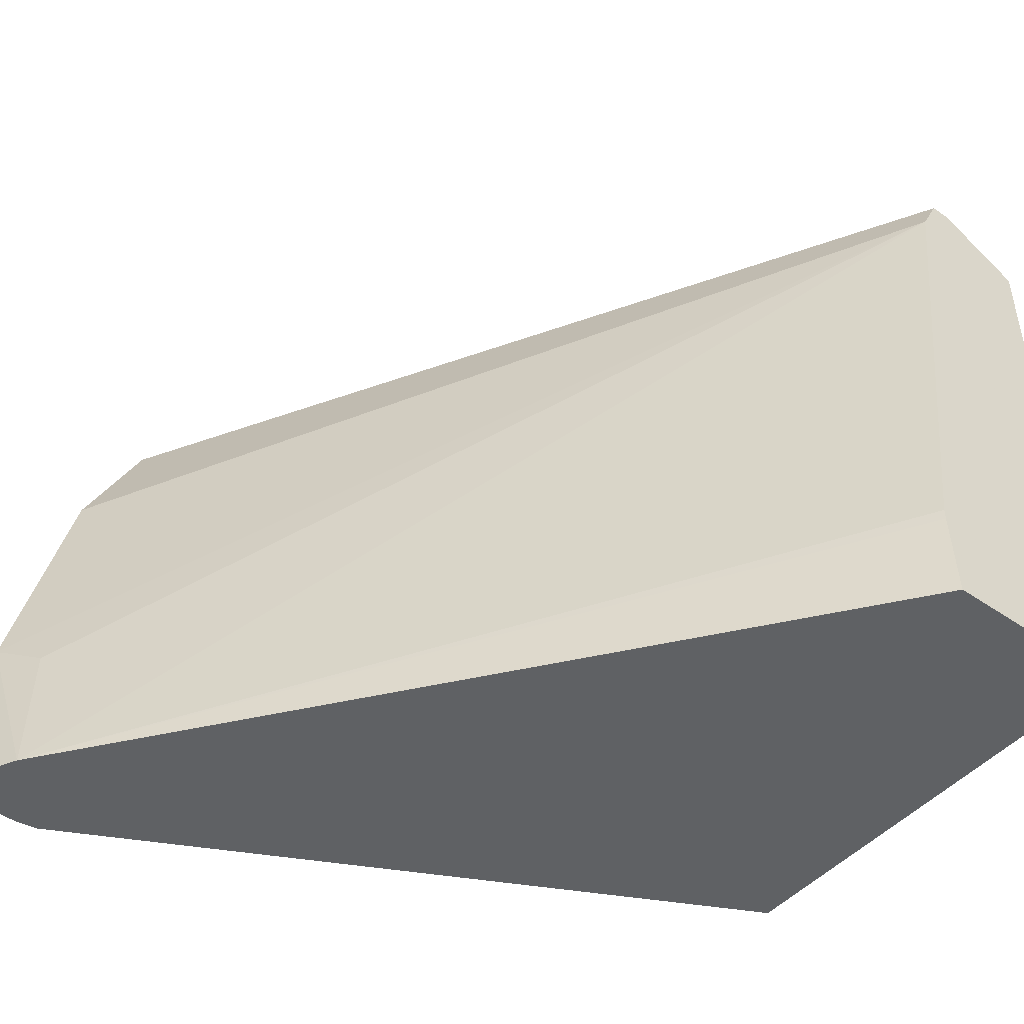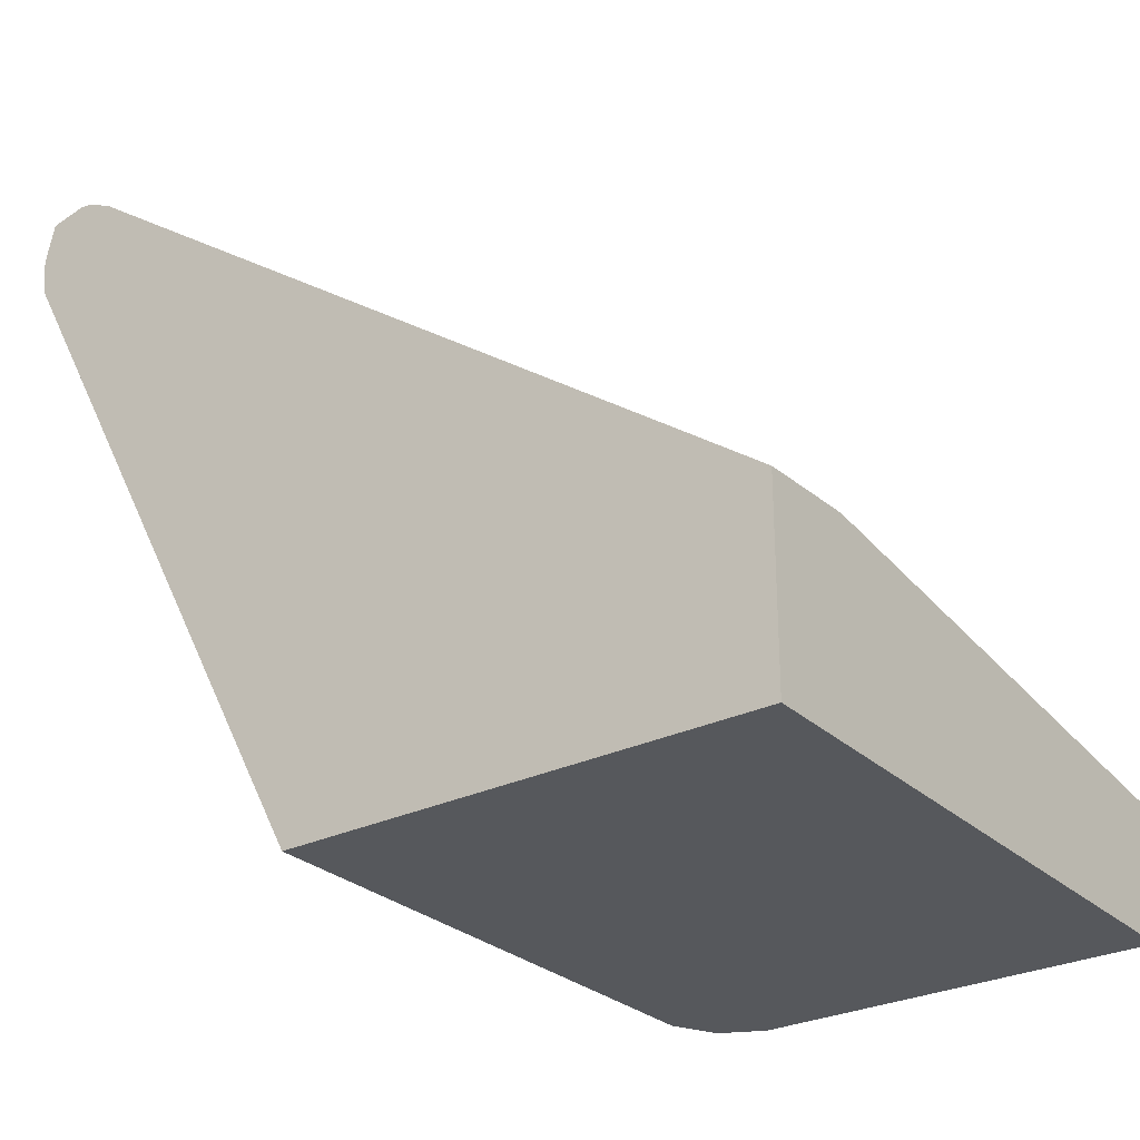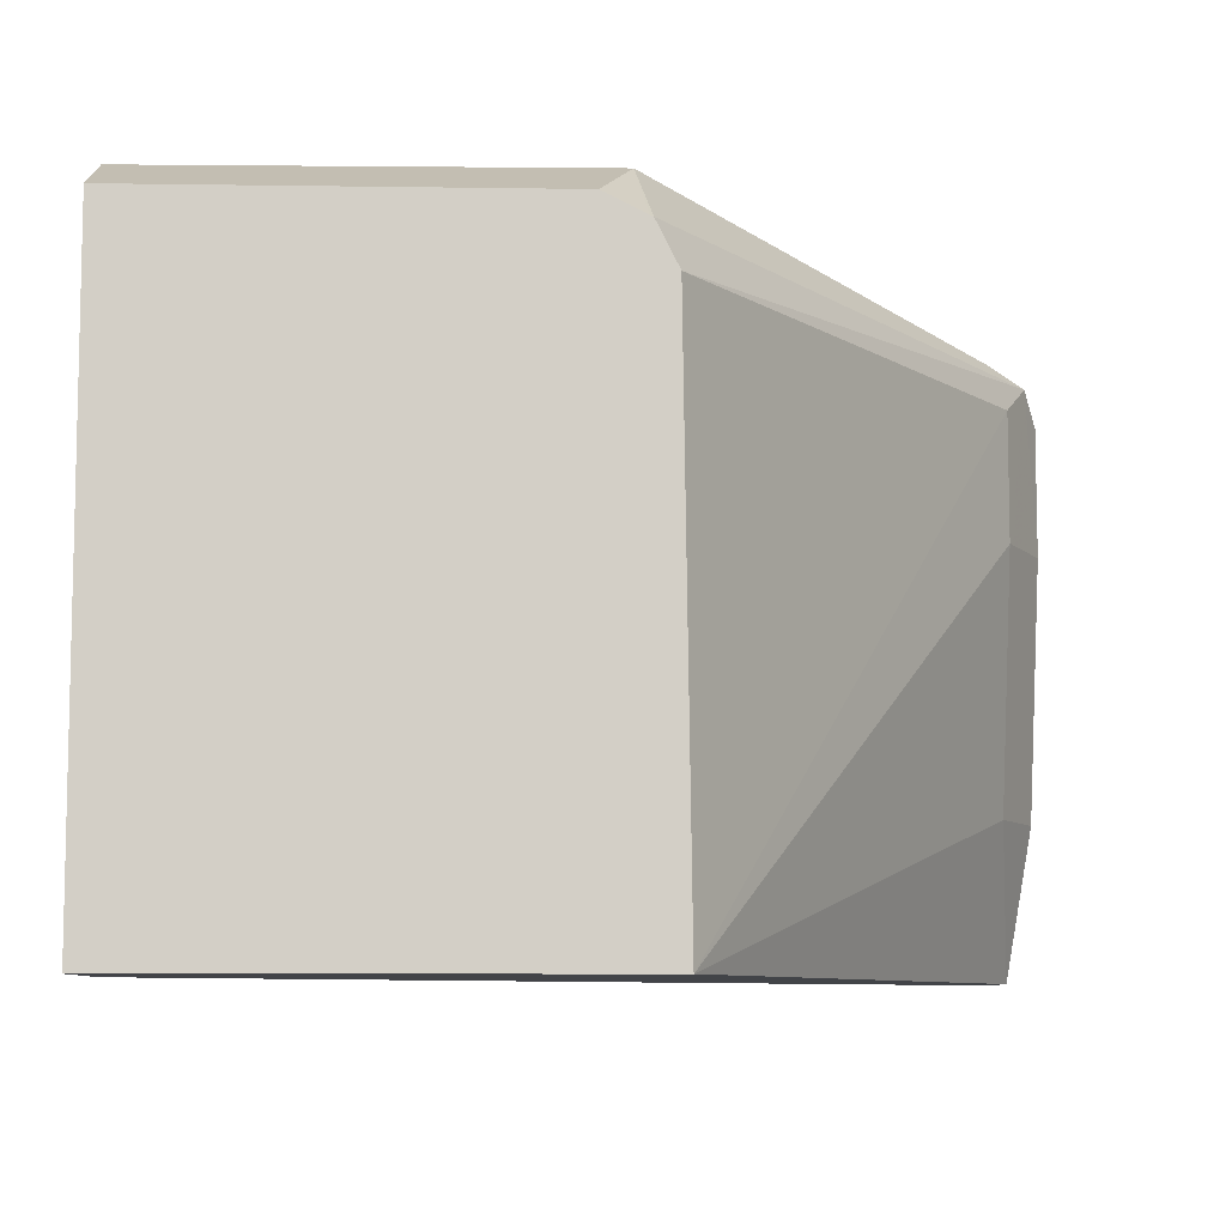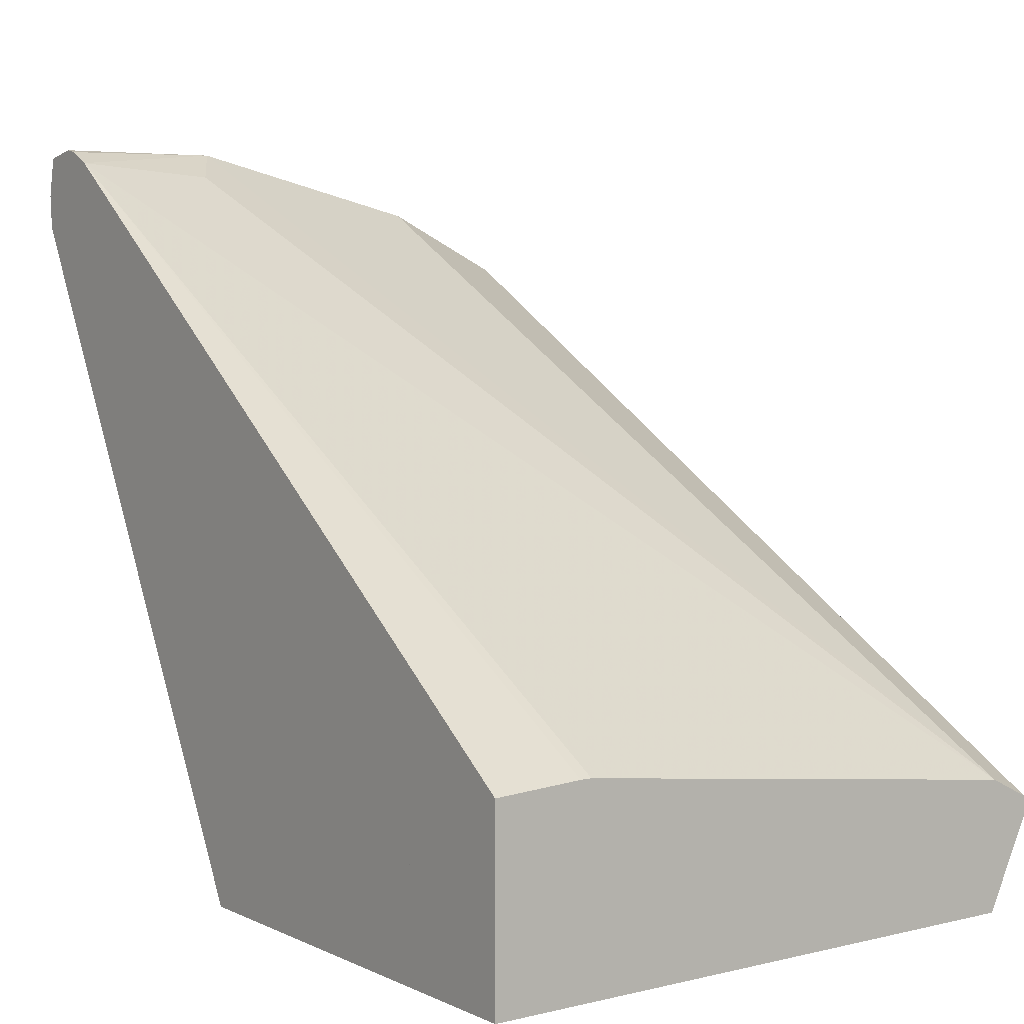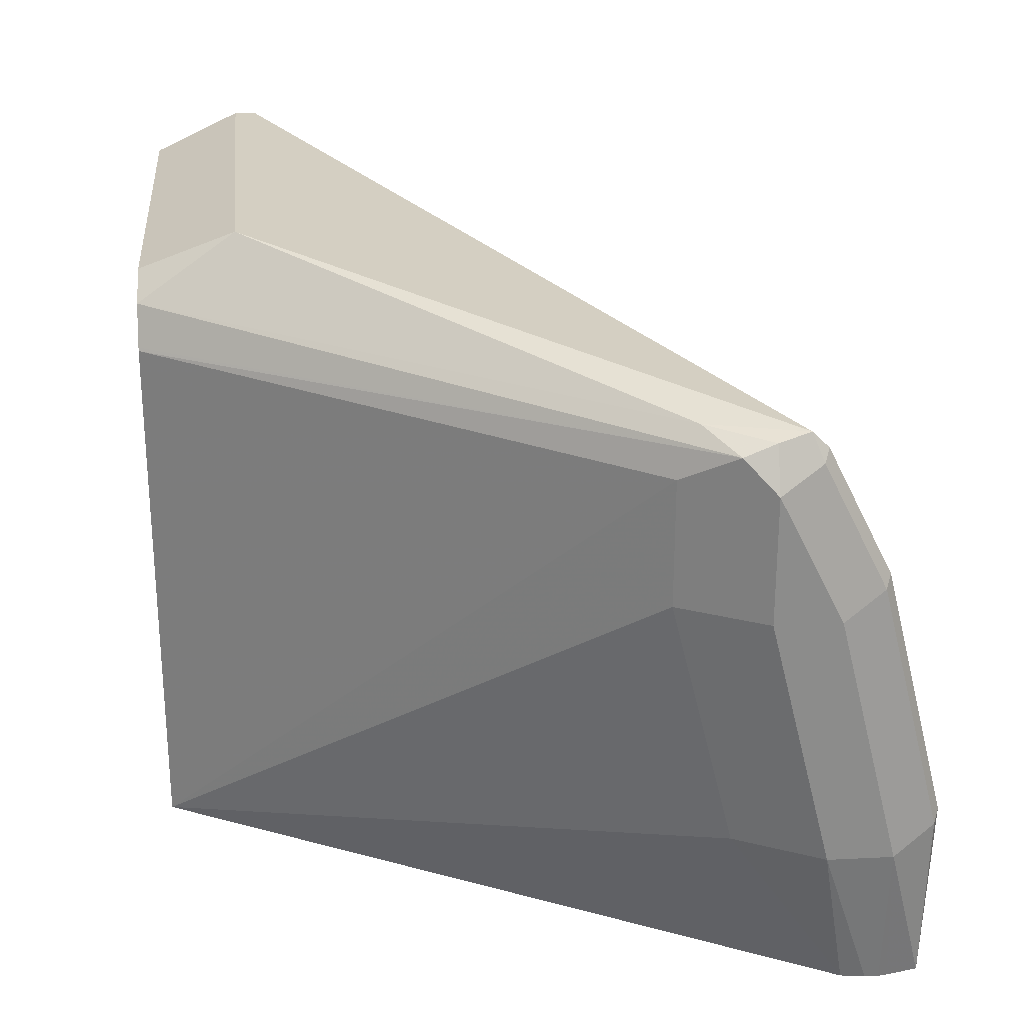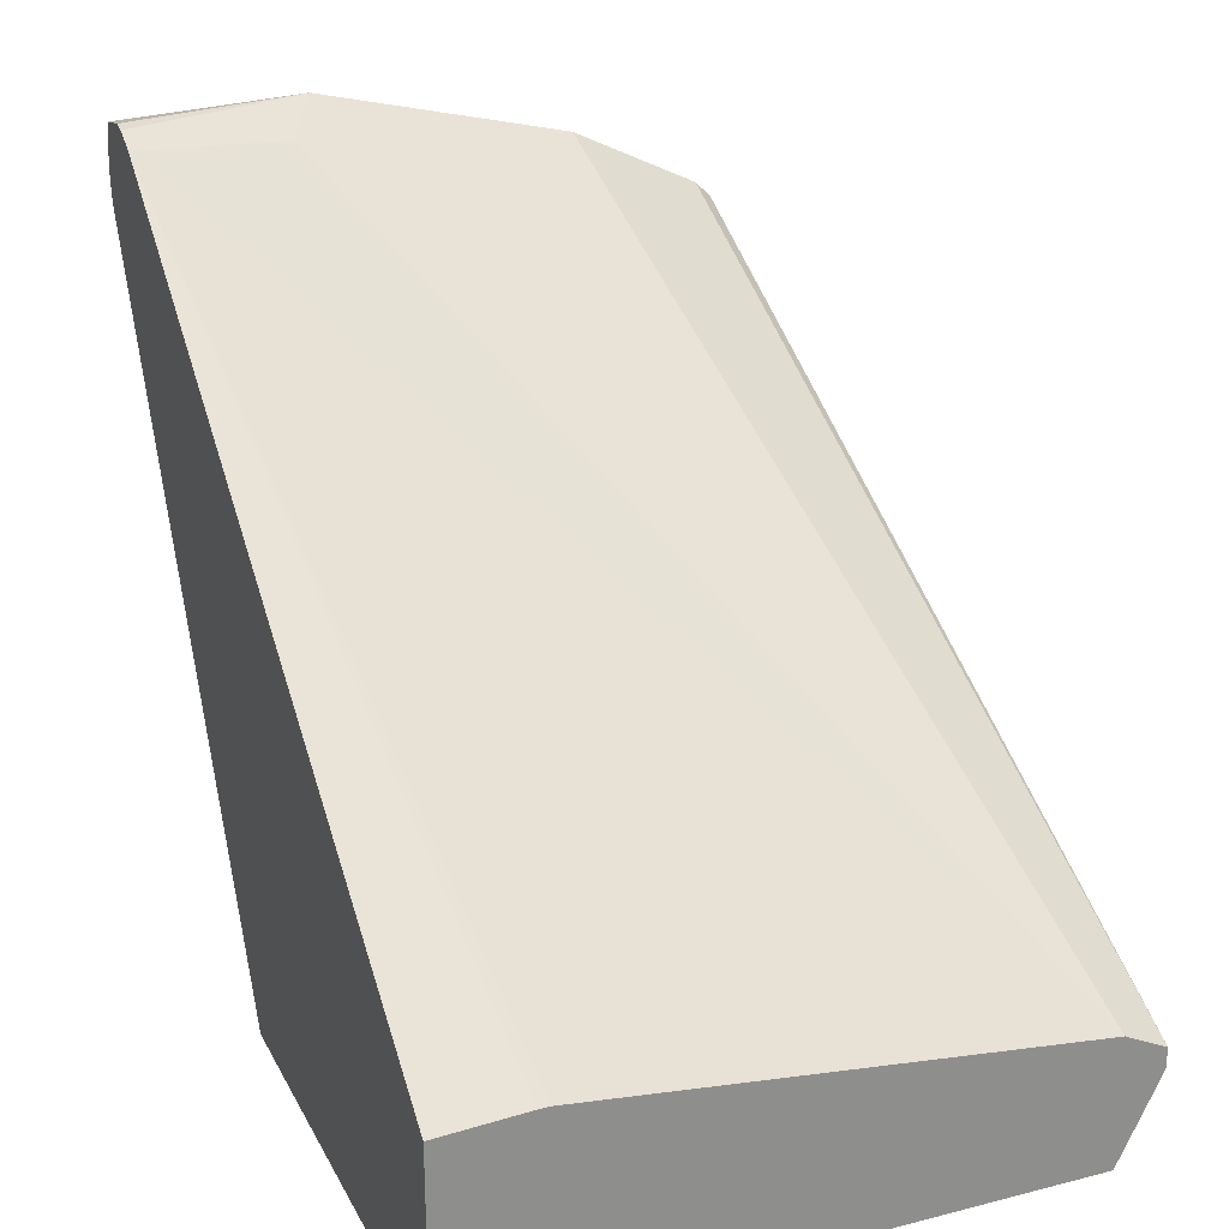
<metadata>
{"format":"obj","ext":"obj","renderer":"f3d","projection":"perspective","resolution":1024,"background":"white","views":[{"elev":-46.2,"azim":51.5,"up":"+Y"},{"elev":-28.1,"azim":36.2,"up":"+Z"},{"elev":-8.1,"azim":177.7,"up":"+Y"},{"elev":5.7,"azim":53.9,"up":"+Z"},{"elev":26.2,"azim":-94.5,"up":"+Y"},{"elev":25.3,"azim":67.7,"up":"+Z"}]}
</metadata>
<code>
v -0.1592 0.6322 0.1933
v -0.1592 0.643 0.2161
v -0.1592 0.4798 0.1933
v -0.2594 0.6322 0.1933
v -0.2675 0.6444 0.2189
v -0.1592 0.643 0.2216
v -0.1592 0.4798 0.242
v -0.2774 0.4798 0.1933
v -0.2694 0.6272 0.1933
v -0.2702 0.6268 0.1933
v -0.3586 0.6281 0.3242
v -0.3647 0.6281 0.3485
v -0.1592 0.6322 0.227
v -0.3647 0.6241 0.3526
v -0.1592 0.5025 0.2432
v -0.347 0.4798 0.3811
v -0.2756 0.616 0.1933
v -0.3671 0.4798 0.3634
v -0.362 0.5188 0.335
v -0.362 0.5836 0.3188
v -0.362 0.616 0.3188
v -0.2752 0.6168 0.1933
v -0.3688 0.6241 0.3323
v -0.3674 0.6268 0.3404
v -0.3728 0.616 0.3404
v -0.3674 0.6214 0.3512
v -0.1592 0.5055 0.2432
v -0.3647 0.5917 0.3688
v -0.3647 0.5269 0.385
v -0.3512 0.5188 0.3782
v -0.3674 0.589 0.3674
v -0.3532 0.4798 0.3842
v -0.368 0.4798 0.3694
v -0.3728 0.5188 0.3566
v -0.3728 0.5836 0.3404
v -0.3728 0.5836 0.3566
v -0.3566 0.4798 0.3849
v -0.3674 0.5242 0.3837
v -0.3657 0.4798 0.3829
v -0.3728 0.5188 0.3728
v -0.368 0.4798 0.3728
v -0.3676 0.4798 0.3749
f 18 34 19
f 15 27 16
f 18 33 34
f 17 23 22
f 17 21 23
f 16 29 32
f 16 30 29
f 19 34 35
f 13 16 27
f 14 26 31
f 13 30 16
f 13 29 30
f 13 28 29
f 12 26 14
f 19 35 20
f 12 25 26
f 14 31 28
f 20 35 23
f 29 38 39
f 23 35 25
f 12 24 25
f 40 41 42
f 39 40 42
f 38 40 39
f 33 40 34
f 33 41 40
f 31 40 38
f 31 36 40
f 20 23 21
f 29 39 37
f 29 37 32
f 28 31 29
f 25 31 26
f 25 36 31
f 25 40 36
f 25 34 40
f 25 35 34
f 23 25 24
f 29 31 38
f 11 24 12
f 6 28 13
f 10 23 11
f 3 7 16
f 2 5 6
f 1 5 2
f 1 4 5
f 1 9 4
f 1 10 9
f 1 17 22
f 3 16 32
f 1 8 17
f 1 7 3
f 1 15 7
f 1 27 15
f 1 13 27
f 1 6 13
f 1 2 6
f 11 23 24
f 1 3 8
f 3 32 37
f 1 22 10
f 3 39 42
f 10 22 23
f 3 37 39
f 8 21 17
f 8 20 21
f 8 19 20
f 8 18 19
f 6 14 28
f 6 12 14
f 5 12 6
f 7 15 16
f 5 10 11
f 5 9 10
f 4 9 5
f 3 18 8
f 3 33 18
f 3 41 33
f 3 42 41
f 5 11 12

</code>
